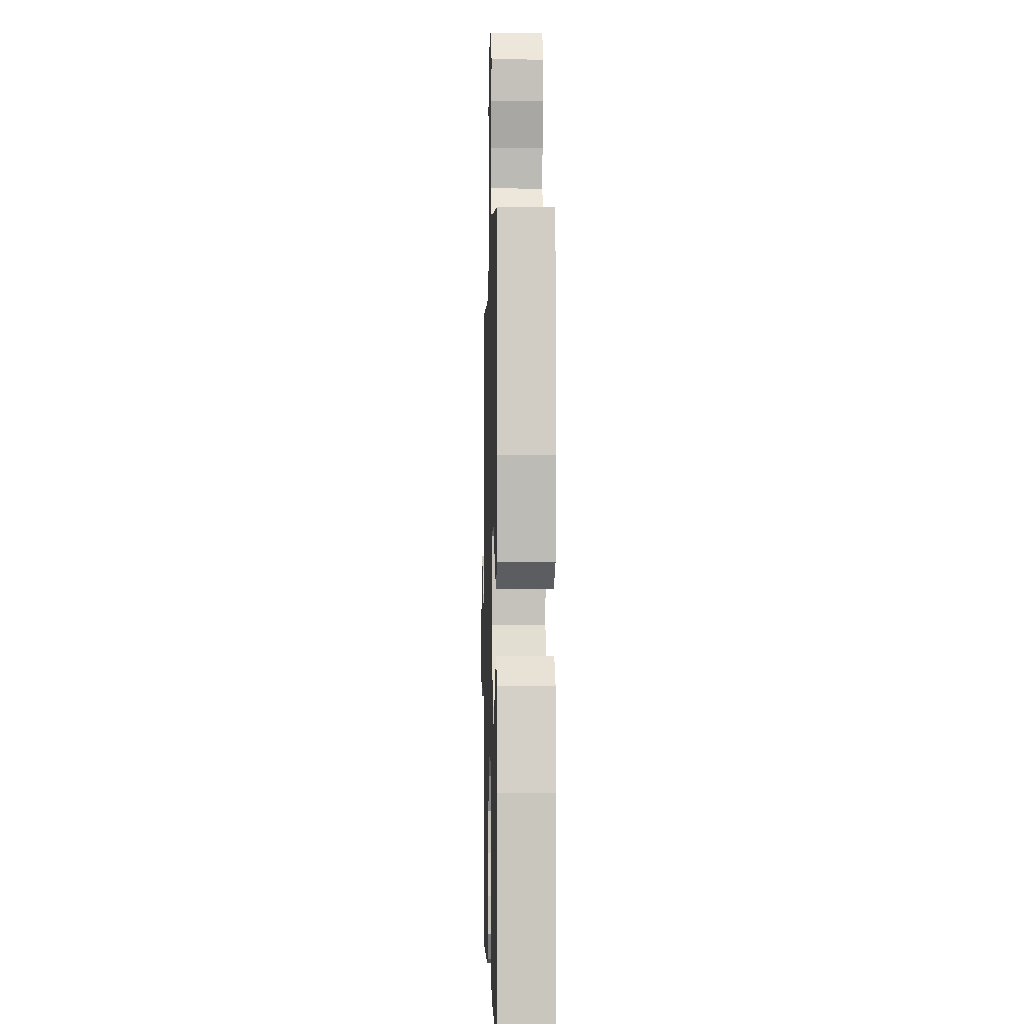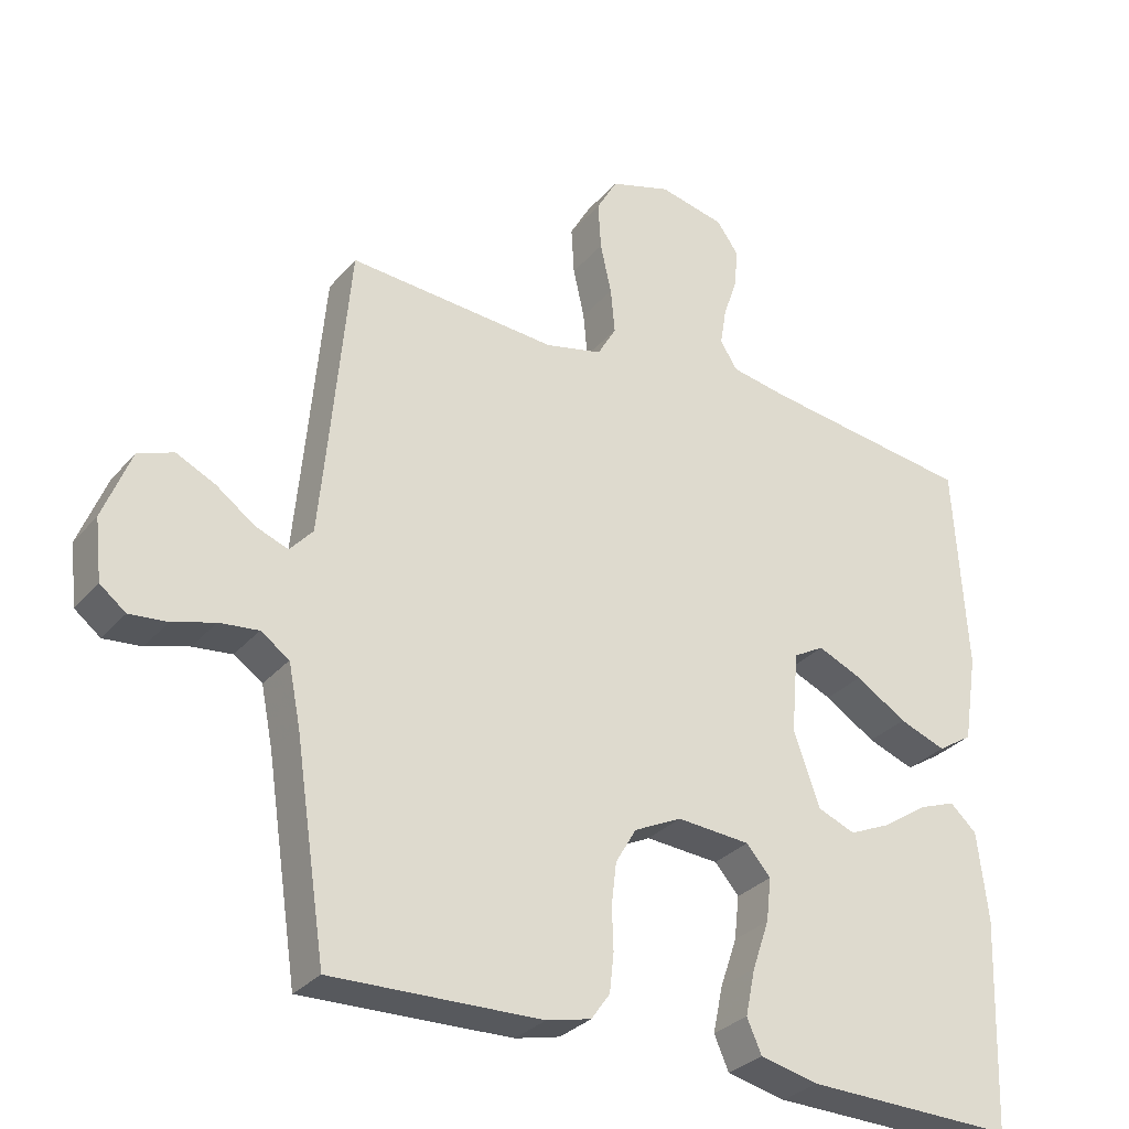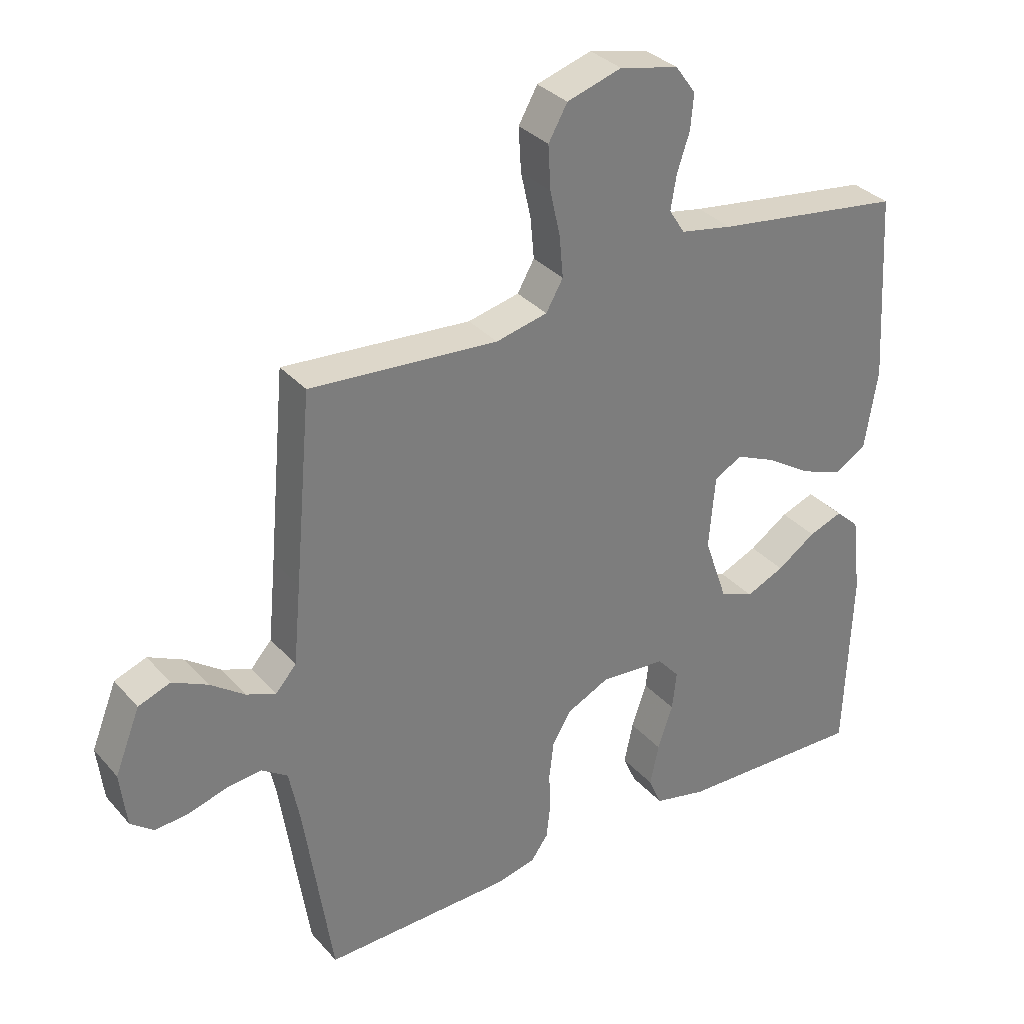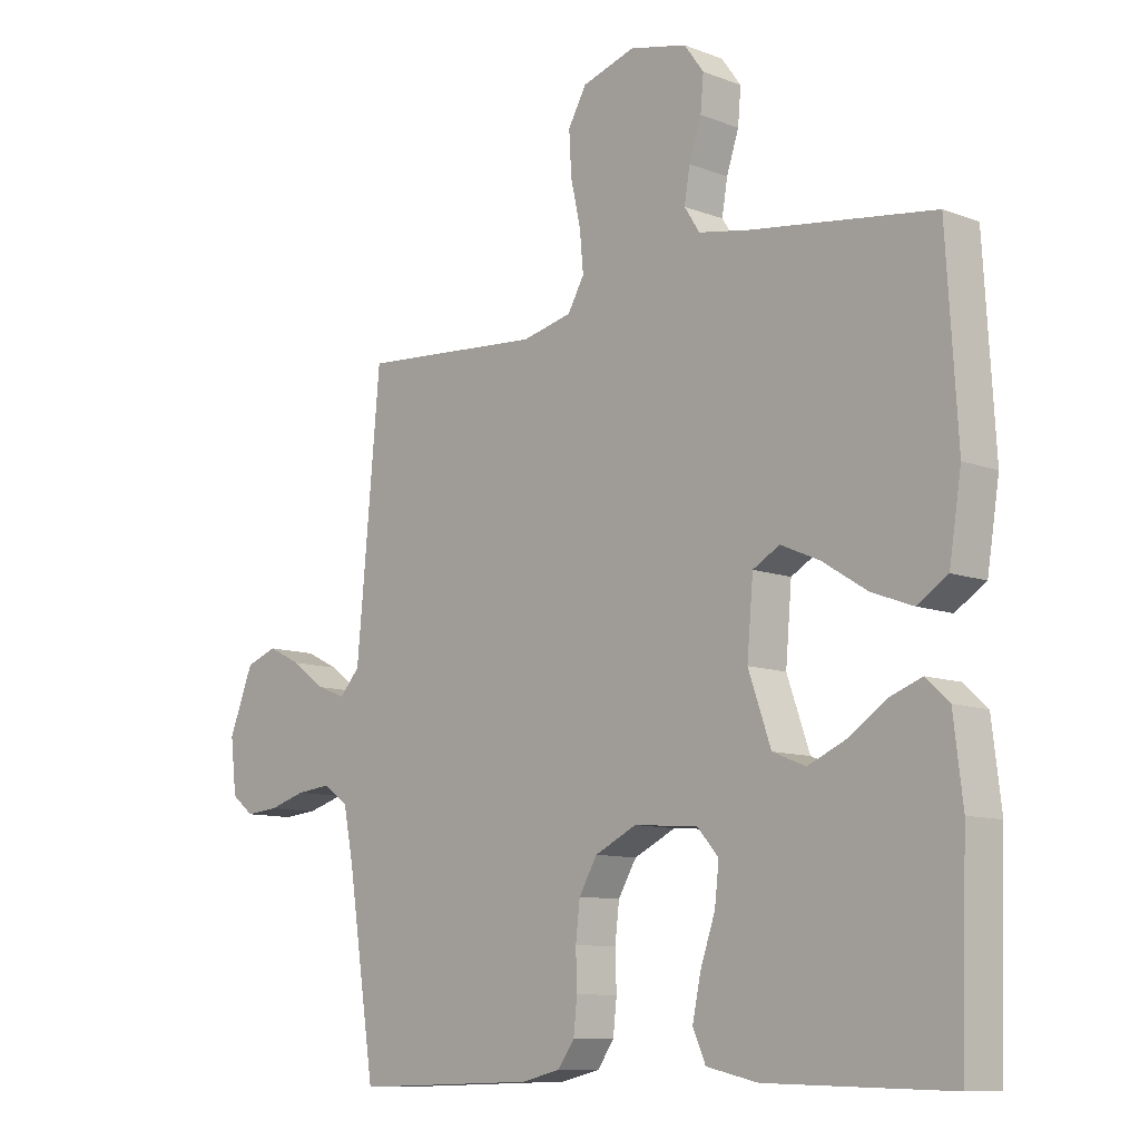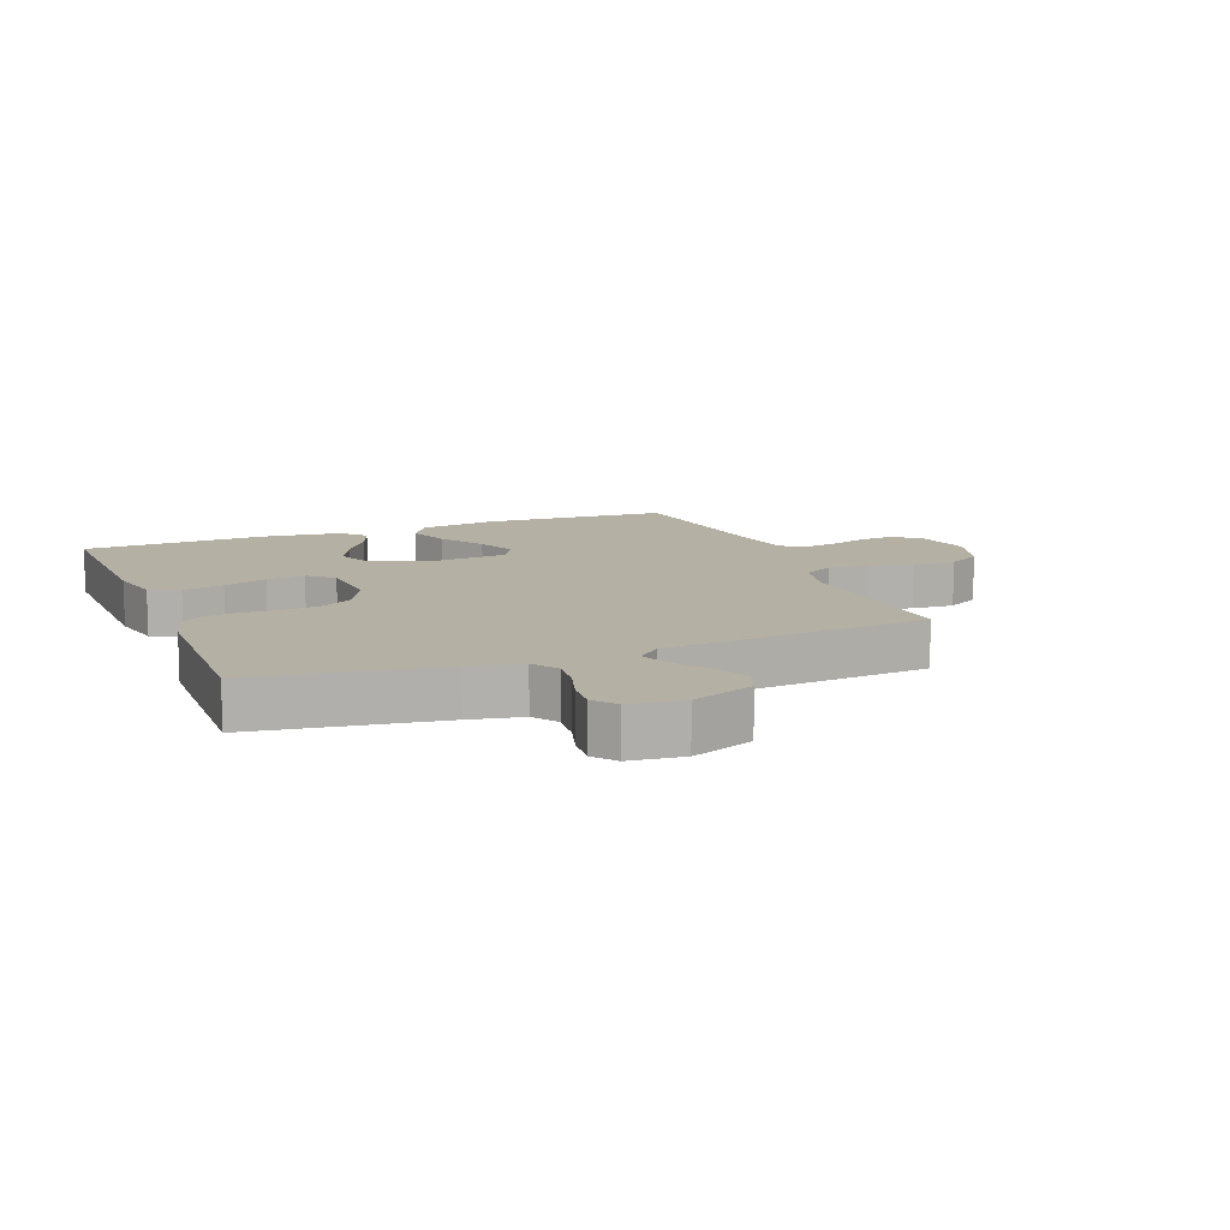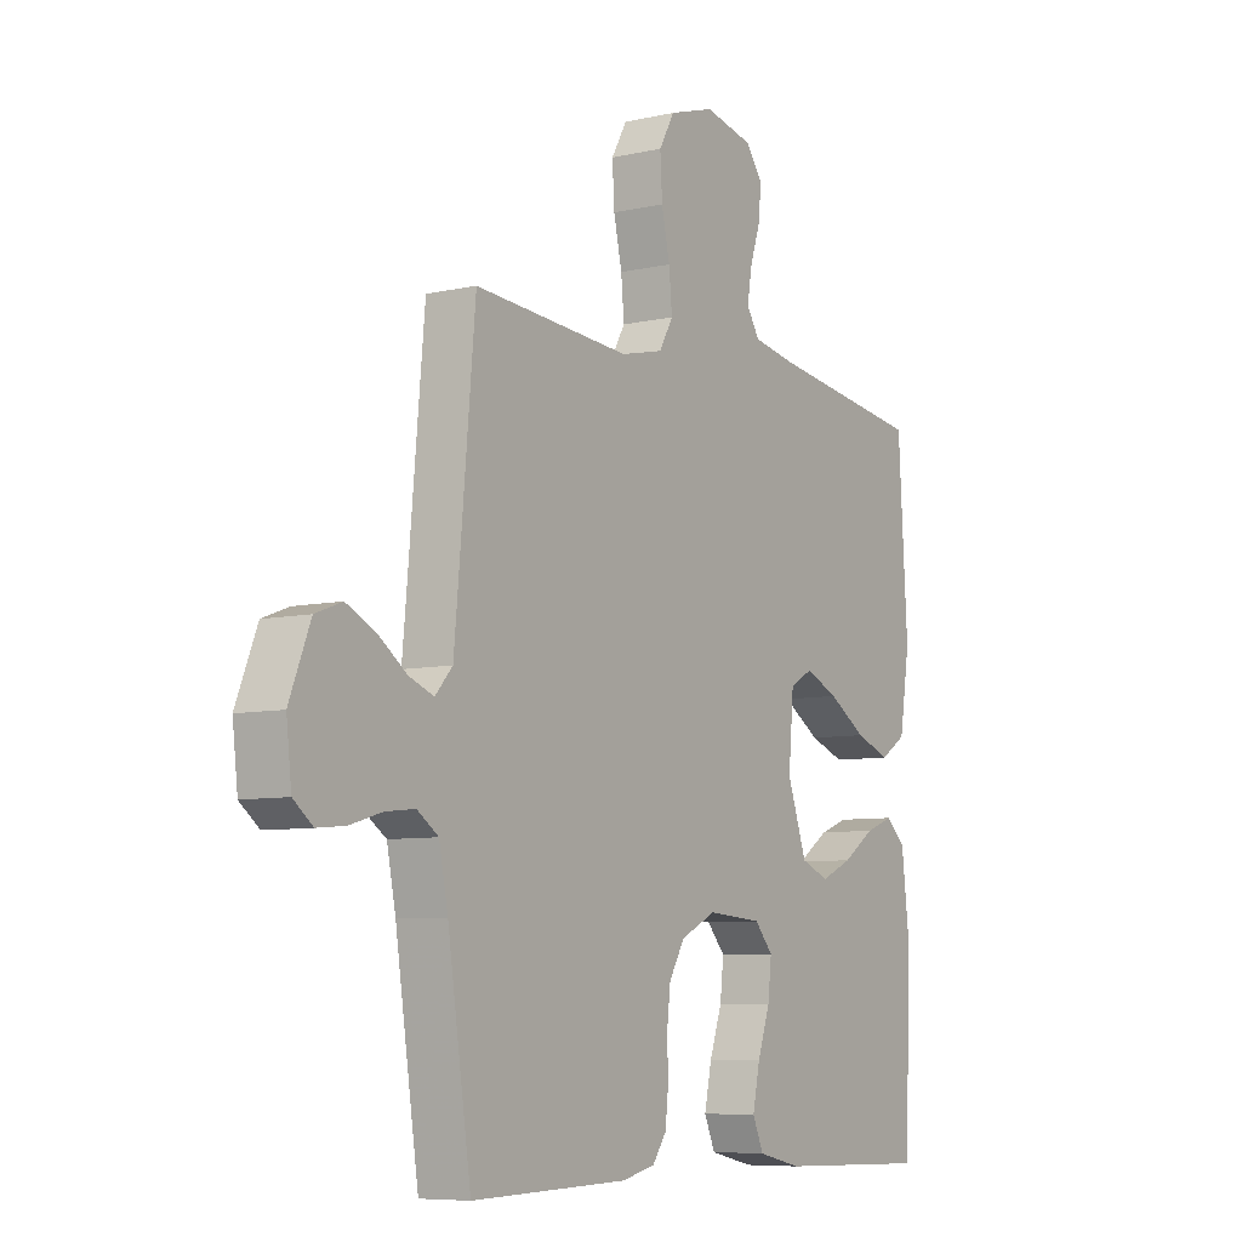
<metadata>
{"format":"obj","ext":"obj","renderer":"f3d","projection":"perspective","resolution":1024,"background":"white","views":[{"elev":-2.8,"azim":88.5,"up":"+Z"},{"elev":-30.5,"azim":-32.7,"up":"+Z"},{"elev":32.7,"azim":-34.2,"up":"+Z"},{"elev":-10.1,"azim":45.8,"up":"+Z"},{"elev":11.5,"azim":-111.5,"up":"+Y"},{"elev":-7.4,"azim":-57.0,"up":"+Z"}]}
</metadata>
<code>
v 0.5 0.07 0.5
v 0.518 0.07 0.2
v 0.498 0.07 0.074
v 0.448 0.07 0.042
v 0.381 0.07 0.067
v 0.308 0.07 0.113
v 0.244 0.07 0.141
v 0.2 0.07 0.116
v 0.19 0.07 0
v 0.227 0.07 -0.106
v 0.281 0.07 -0.128
v 0.342 0.07 -0.101
v 0.404 0.07 -0.059
v 0.458 0.07 -0.039
v 0.496 0.07 -0.074
v 0.511 0.07 -0.2
v 0.5 0.07 -0.5
v 0.2 0.07 -0.492
v 0.116 0.07 -0.473
v 0.095 0.07 -0.425
v 0.109 0.07 -0.359
v 0.133 0.07 -0.289
v 0.14 0.07 -0.227
v 0.105 0.07 -0.187
v 0 0.07 -0.179
v -0.068 0.07 -0.212
v -0.098 0.07 -0.263
v -0.105 0.07 -0.323
v -0.103 0.07 -0.384
v -0.109 0.07 -0.439
v -0.136 0.07 -0.477
v -0.2 0.07 -0.492
v -0.5 0.07 -0.5
v -0.545 0.07 -0.2
v -0.562 0.07 -0.115
v -0.603 0.07 -0.087
v -0.659 0.07 -0.093
v -0.72 0.07 -0.111
v -0.774 0.07 -0.116
v -0.811 0.07 -0.087
v -0.821 0.07 0
v -0.781 0.07 0.101
v -0.73 0.07 0.12
v -0.674 0.07 0.093
v -0.619 0.07 0.053
v -0.572 0.07 0.035
v -0.539 0.07 0.072
v -0.527 0.07 0.2
v -0.5 0.07 0.5
v -0.2 0.07 0.478
v -0.118 0.07 0.497
v -0.091 0.07 0.544
v -0.097 0.07 0.609
v -0.113 0.07 0.681
v -0.117 0.07 0.75
v -0.087 0.07 0.803
v 0 0.07 0.83
v 0.094 0.07 0.809
v 0.126 0.07 0.765
v 0.121 0.07 0.709
v 0.101 0.07 0.649
v 0.092 0.07 0.595
v 0.117 0.07 0.556
v 0.2 0.07 0.541
v 0.5 0 0.5
v 0.518 0 0.2
v 0.498 0 0.074
v 0.448 0 0.042
v 0.381 0 0.067
v 0.308 0 0.113
v 0.244 0 0.141
v 0.2 0 0.116
v 0.19 0 0
v 0.227 0 -0.106
v 0.281 0 -0.128
v 0.342 0 -0.101
v 0.404 0 -0.059
v 0.458 0 -0.039
v 0.496 0 -0.074
v 0.511 0 -0.2
v 0.5 0 -0.5
v 0.2 0 -0.492
v 0.116 0 -0.473
v 0.095 0 -0.425
v 0.109 0 -0.359
v 0.133 0 -0.289
v 0.14 0 -0.227
v 0.105 0 -0.187
v 0 0 -0.179
v -0.068 0 -0.212
v -0.098 0 -0.263
v -0.105 0 -0.323
v -0.103 0 -0.384
v -0.109 0 -0.439
v -0.136 0 -0.477
v -0.2 0 -0.492
v -0.5 0 -0.5
v -0.545 0 -0.2
v -0.562 0 -0.115
v -0.603 0 -0.087
v -0.659 0 -0.093
v -0.72 0 -0.111
v -0.774 0 -0.116
v -0.811 0 -0.087
v -0.821 0 0
v -0.781 0 0.101
v -0.73 0 0.12
v -0.674 0 0.093
v -0.619 0 0.053
v -0.572 0 0.035
v -0.539 0 0.072
v -0.527 0 0.2
v -0.5 0 0.5
v -0.2 0 0.478
v -0.118 0 0.497
v -0.091 0 0.544
v -0.097 0 0.609
v -0.113 0 0.681
v -0.117 0 0.75
v -0.087 0 0.803
v 0 0 0.83
v 0.094 0 0.809
v 0.126 0 0.765
v 0.121 0 0.709
v 0.101 0 0.649
v 0.092 0 0.595
v 0.117 0 0.556
v 0.2 0 0.541
f 59 60 61
f 58 59 61
f 57 58 61
f 56 57 61
f 55 56 61
f 54 55 61
f 53 54 61
f 52 53 61 62
f 51 52 62 63
f 48 49 50
f 47 48 50 51
f 51 63 64
f 47 51 64
f 46 47 64
f 43 44 45
f 42 43 45
f 41 42 45
f 40 41 45
f 39 40 45
f 38 39 45
f 37 38 45
f 36 37 45 46
f 32 33 34
f 31 32 34
f 30 31 34
f 29 30 34
f 28 29 34
f 27 28 34 35
f 36 46 64
f 35 36 64
f 27 35 64
f 26 27 64
f 20 21 22
f 19 20 22
f 18 19 22
f 17 18 22
f 16 17 22
f 15 16 22
f 14 15 22
f 13 14 22
f 12 13 22
f 11 12 22 23
f 10 11 23 24
f 4 5 6
f 3 4 6
f 2 3 6
f 1 2 6
f 64 1 6
f 64 6 7
f 25 26 64
f 9 10 24 25
f 8 9 25 64
f 7 8 64
f 125 124 123
f 125 123 122
f 125 122 121
f 125 121 120
f 125 120 119
f 125 119 118
f 125 118 117
f 126 125 117 116
f 127 126 116 115
f 114 113 112
f 115 114 112 111
f 128 127 115
f 128 115 111
f 128 111 110
f 109 108 107
f 109 107 106
f 109 106 105
f 109 105 104
f 109 104 103
f 109 103 102
f 109 102 101
f 110 109 101 100
f 98 97 96
f 98 96 95
f 98 95 94
f 98 94 93
f 98 93 92
f 99 98 92 91
f 128 110 100
f 128 100 99
f 128 99 91
f 128 91 90
f 86 85 84
f 86 84 83
f 86 83 82
f 86 82 81
f 86 81 80
f 86 80 79
f 86 79 78
f 86 78 77
f 86 77 76
f 87 86 76 75
f 88 87 75 74
f 70 69 68
f 70 68 67
f 70 67 66
f 70 66 65
f 70 65 128
f 71 70 128
f 128 90 89
f 89 88 74 73
f 128 89 73 72
f 128 72 71
f 1 65 66 2
f 2 66 67 3
f 3 67 68 4
f 4 68 69 5
f 5 69 70 6
f 6 70 71 7
f 7 71 72 8
f 8 72 73 9
f 9 73 74 10
f 10 74 75 11
f 11 75 76 12
f 12 76 77 13
f 13 77 78 14
f 14 78 79 15
f 15 79 80 16
f 16 80 81 17
f 17 81 82 18
f 18 82 83 19
f 19 83 84 20
f 20 84 85 21
f 21 85 86 22
f 22 86 87 23
f 23 87 88 24
f 24 88 89 25
f 25 89 90 26
f 26 90 91 27
f 27 91 92 28
f 28 92 93 29
f 29 93 94 30
f 30 94 95 31
f 31 95 96 32
f 32 96 97 33
f 33 97 98 34
f 34 98 99 35
f 35 99 100 36
f 36 100 101 37
f 37 101 102 38
f 38 102 103 39
f 39 103 104 40
f 40 104 105 41
f 41 105 106 42
f 42 106 107 43
f 43 107 108 44
f 44 108 109 45
f 45 109 110 46
f 46 110 111 47
f 47 111 112 48
f 48 112 113 49
f 49 113 114 50
f 50 114 115 51
f 51 115 116 52
f 52 116 117 53
f 53 117 118 54
f 54 118 119 55
f 55 119 120 56
f 56 120 121 57
f 57 121 122 58
f 58 122 123 59
f 59 123 124 60
f 60 124 125 61
f 61 125 126 62
f 62 126 127 63
f 63 127 128 64
f 64 128 65 1

</code>
